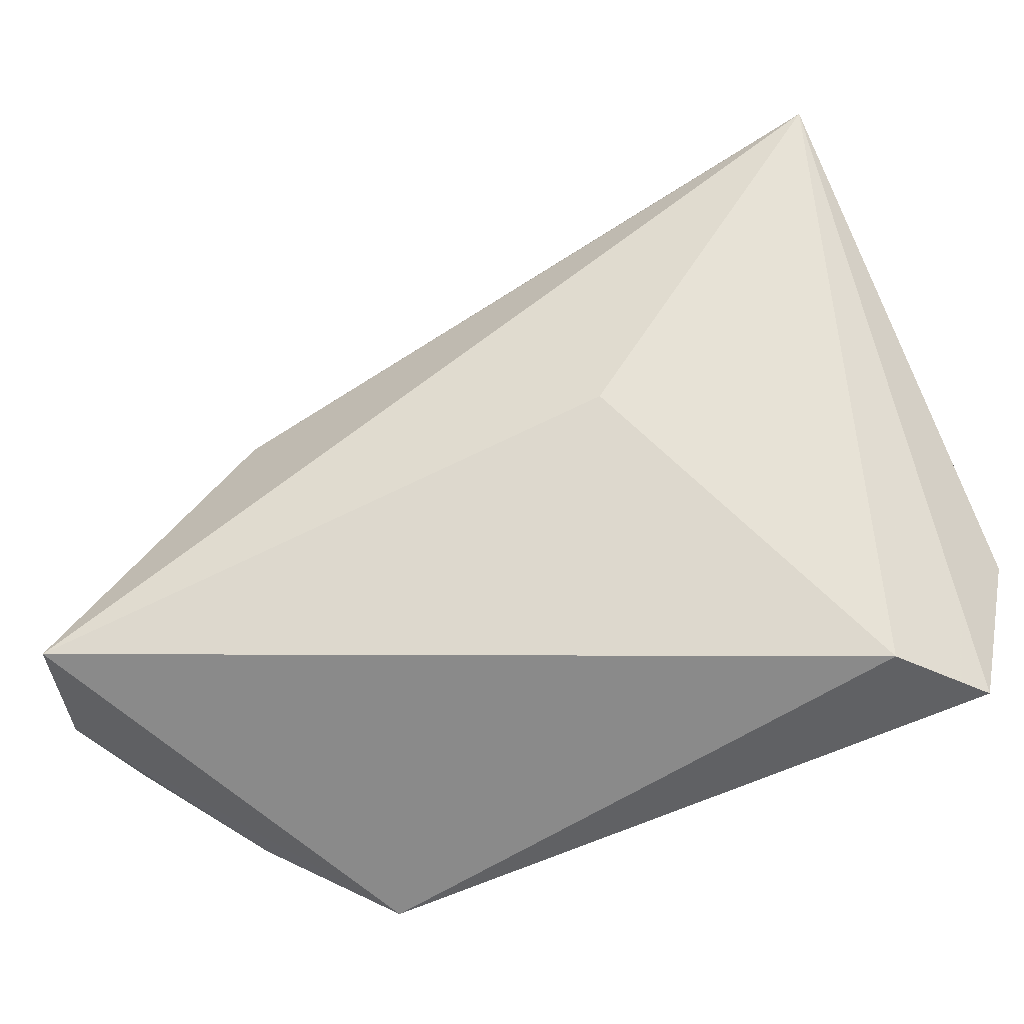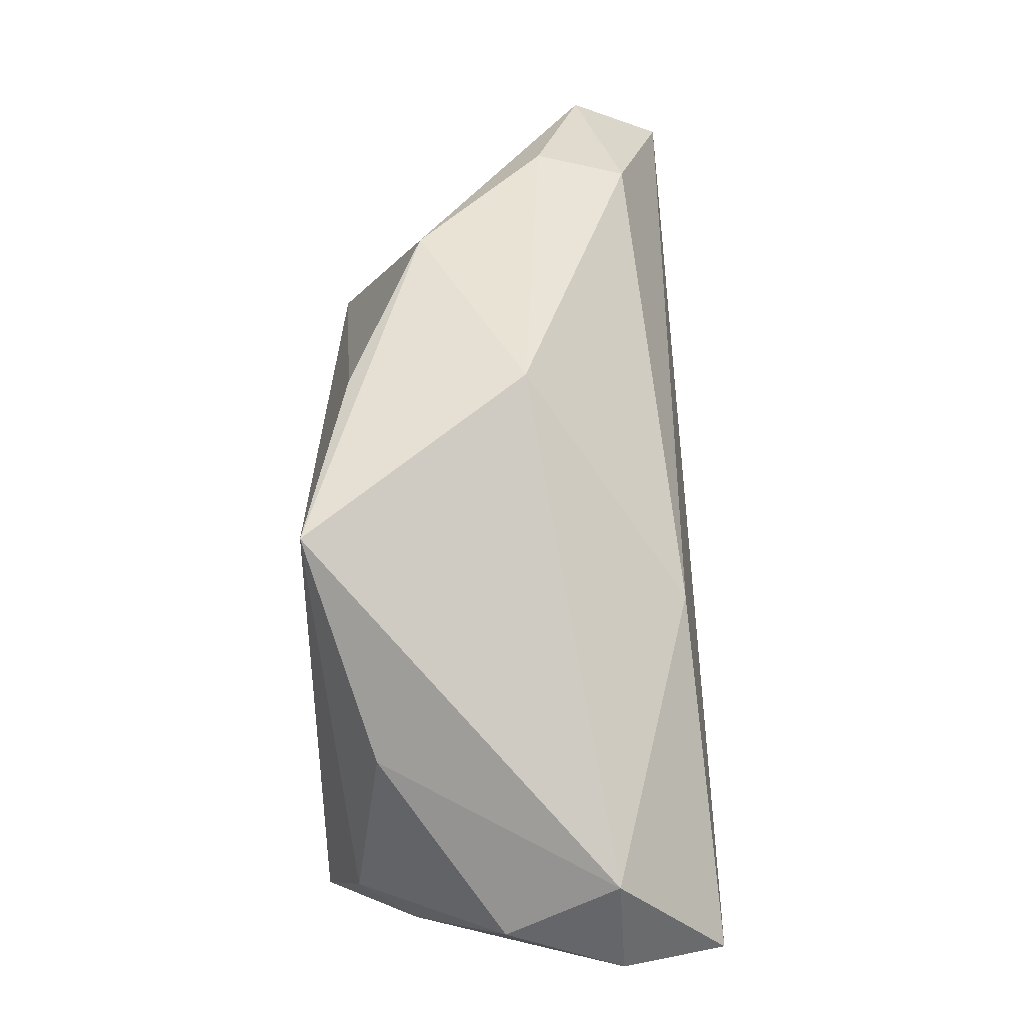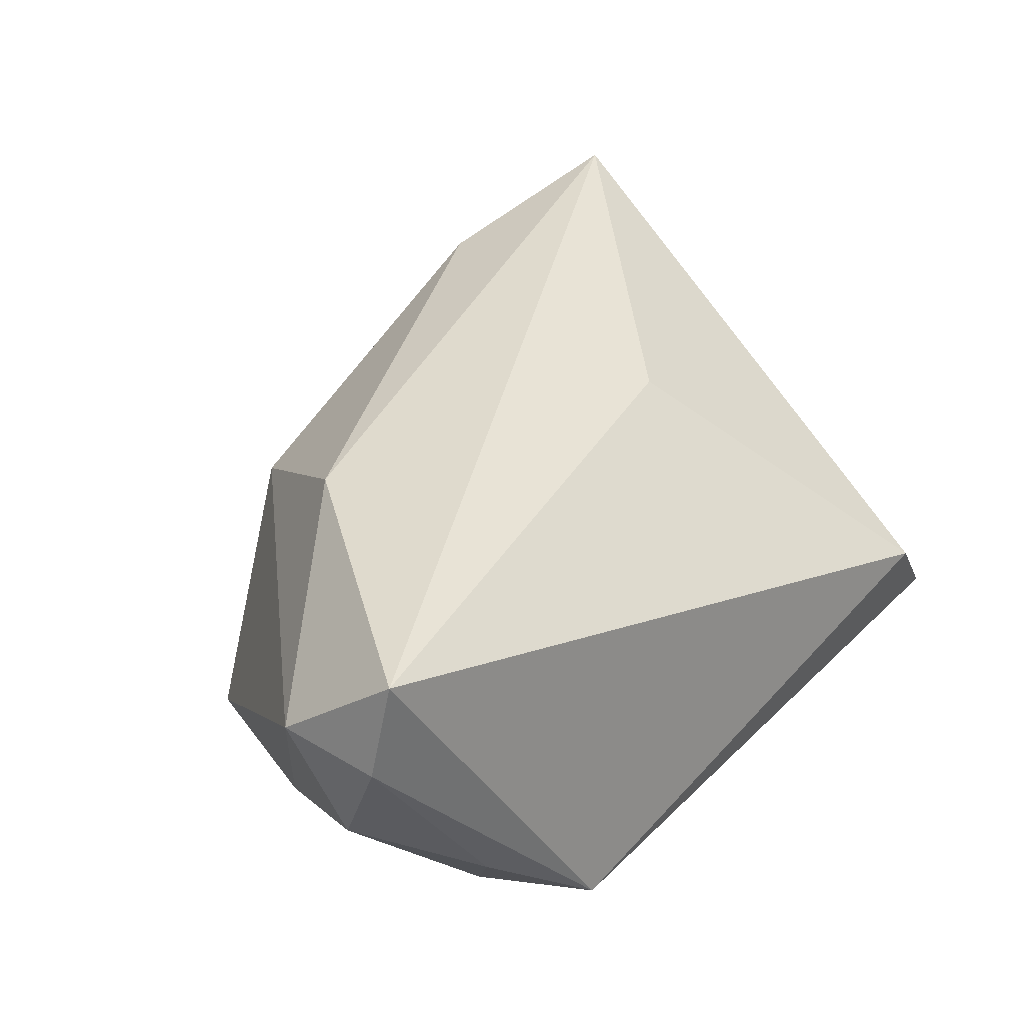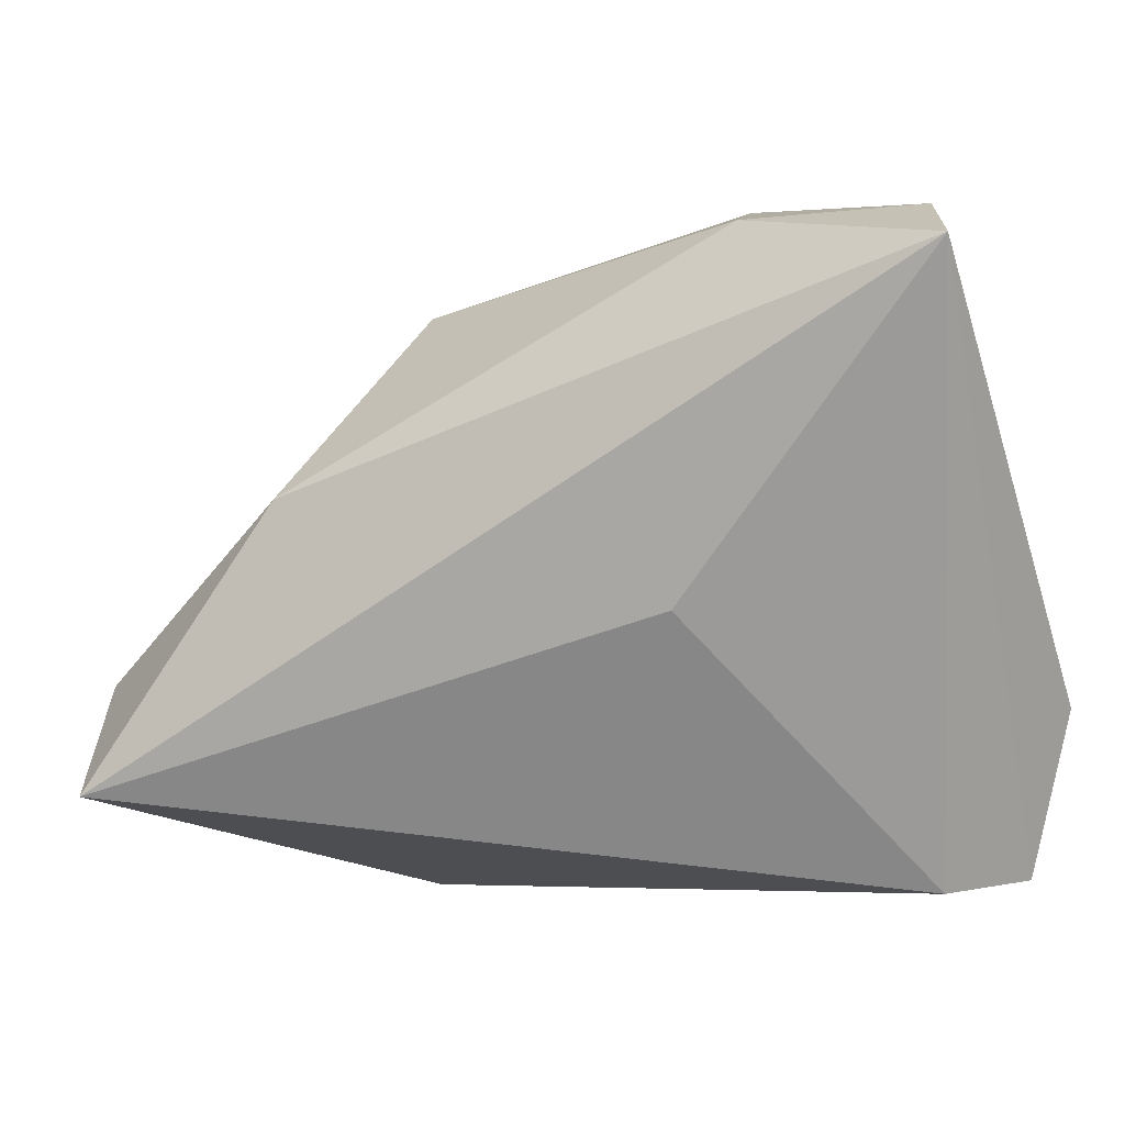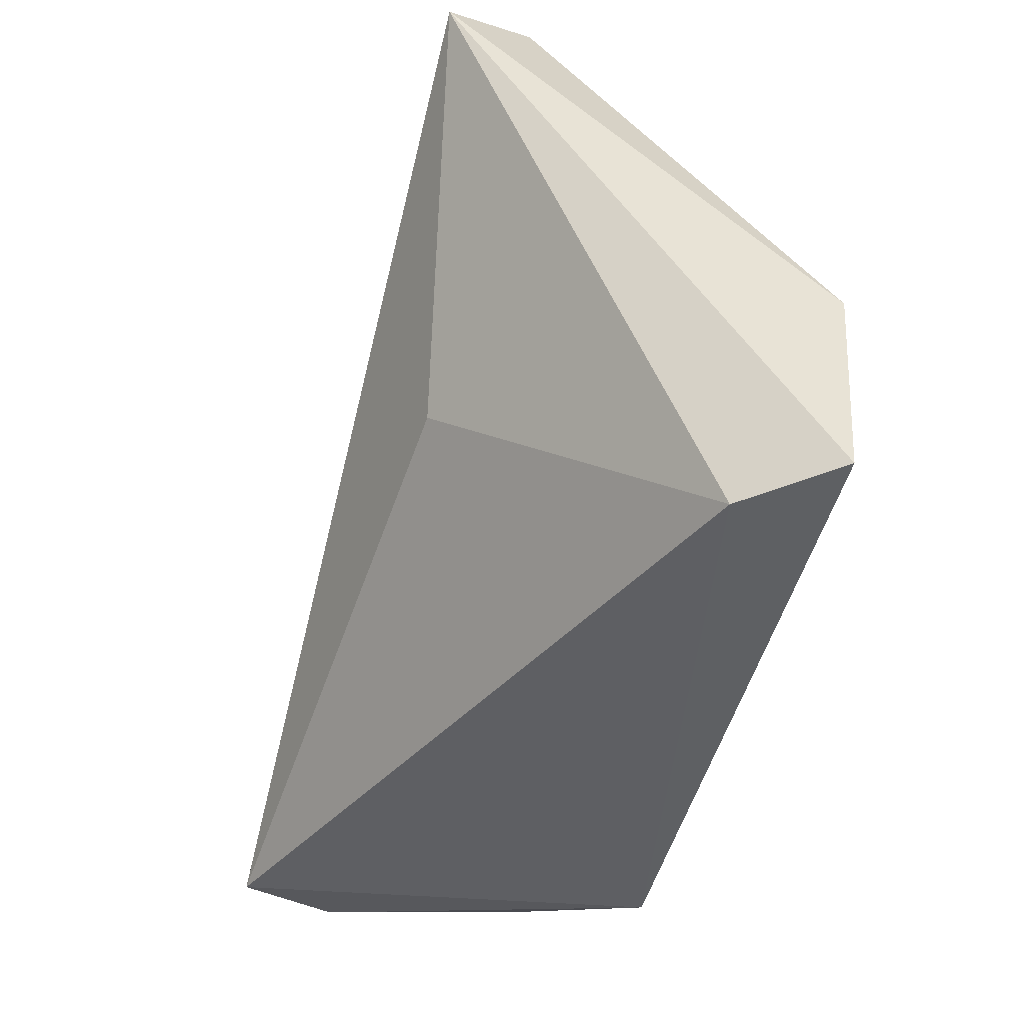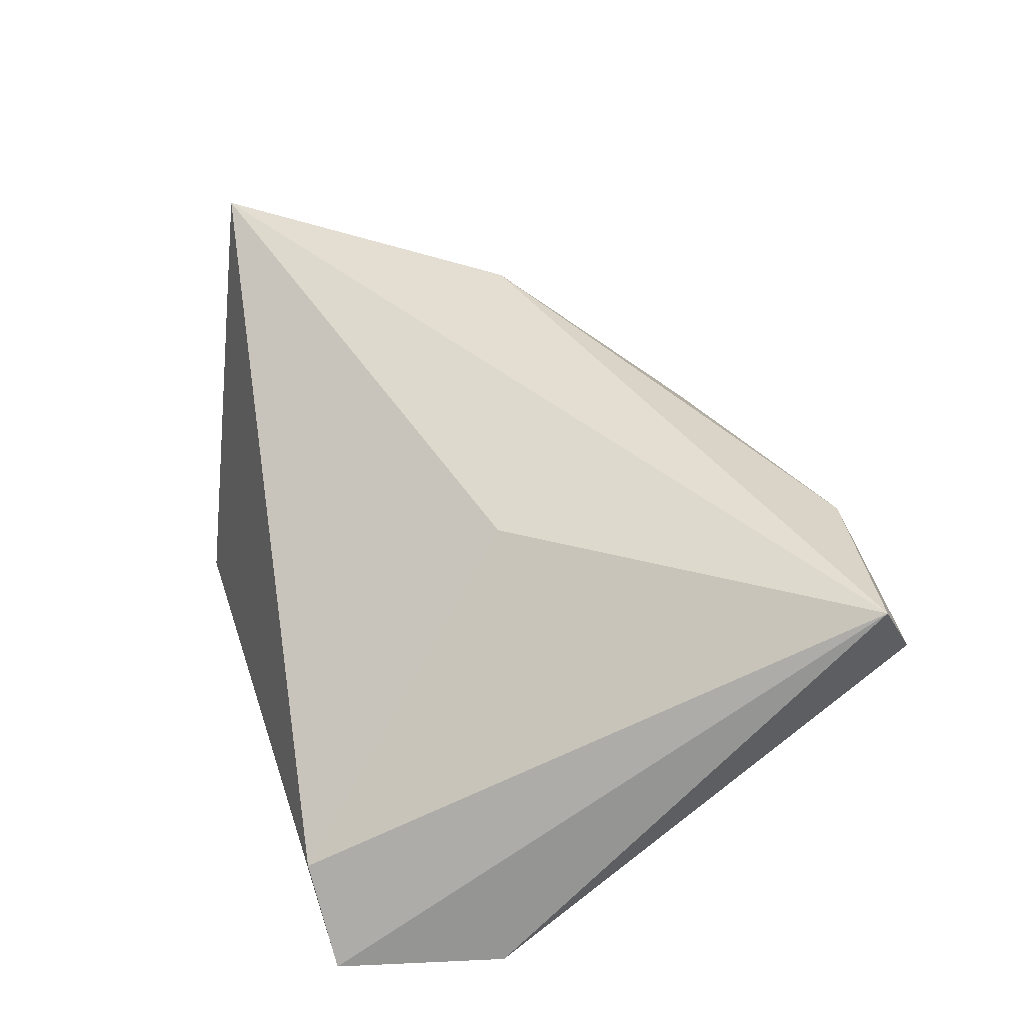
<metadata>
{"format":"obj","ext":"obj","renderer":"f3d","projection":"perspective","resolution":1024,"background":"white","views":[{"elev":-54.7,"azim":26.6,"up":"+Y"},{"elev":34.1,"azim":-91.1,"up":"+Y"},{"elev":41.5,"azim":-48.1,"up":"+Z"},{"elev":-6.2,"azim":23.5,"up":"+Y"},{"elev":-46.6,"azim":75.8,"up":"+Y"},{"elev":41.4,"azim":73.5,"up":"+Z"}]}
</metadata>
<code>
v 0.05363 -0.01456 -0.02018
v 0.04639 0.039 0.01308
v -0.03815 0.02432 -0.02086
v -0.05676 -0.01129 0.01448
v 0.0237 0.0417 0.007168
v -0.01408 0.0302 -0.01631
v -0.05263 -0.02493 0.0274
v 0.01813 -0.004856 0.01879
v -0.05589 -0.02466 0.01534
v -0.05563 -0.01947 0.001525
v -0.04011 -0.02613 -0.01628
v -0.02936 -0.03607 -0.02086
v -0.04234 -0.02967 -0.009275
v -0.0295 0.009408 0.02325
v 0.04078 -0.03607 -0.009631
v -0.04741 -0.0002107 -0.01294
v 0.007833 0.03764 -0.008028
v 0.05098 0.03279 0.02447
v 0.04835 -0.0347 -0.02086
v 0.02593 0.03802 0.01831
v -0.01836 0.03346 0.004556
v 0.04069 0.01098 -0.01965
f 21 3 4
f 1 3 22
f 4 10 9
f 14 21 4
f 5 21 20
f 20 14 18
f 21 14 20
f 11 3 12
f 17 21 5
f 3 21 17
f 5 20 2
f 2 20 18
f 2 17 5
f 22 17 2
f 2 18 1
f 1 22 2
f 12 9 13
f 13 9 10
f 13 11 12
f 10 11 13
f 19 15 12
f 19 3 1
f 12 3 19
f 1 18 19
f 18 15 19
f 18 14 7
f 7 9 12
f 12 15 7
f 4 9 7
f 7 14 4
f 3 11 16
f 16 11 10
f 4 3 16
f 16 10 4
f 6 22 3
f 3 17 6
f 6 17 22
f 8 15 18
f 18 7 8
f 8 7 15

</code>
